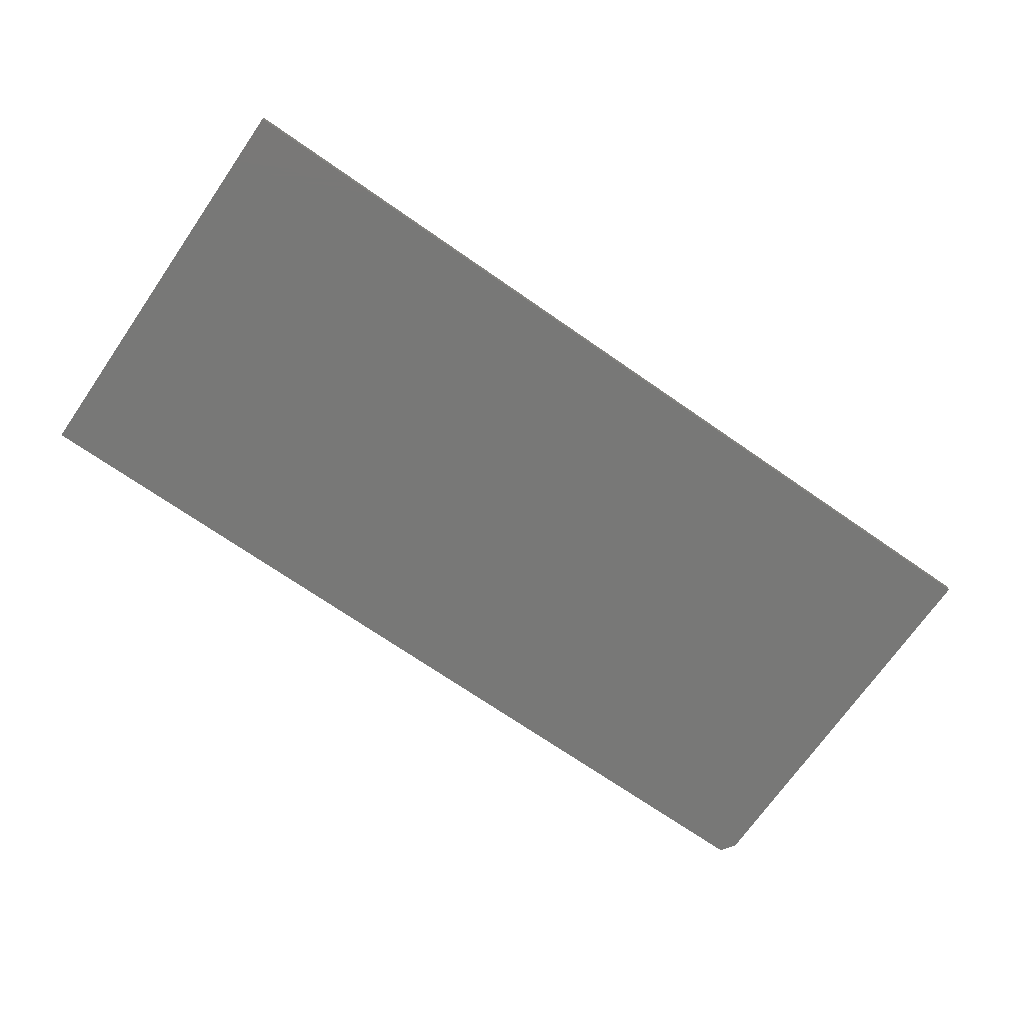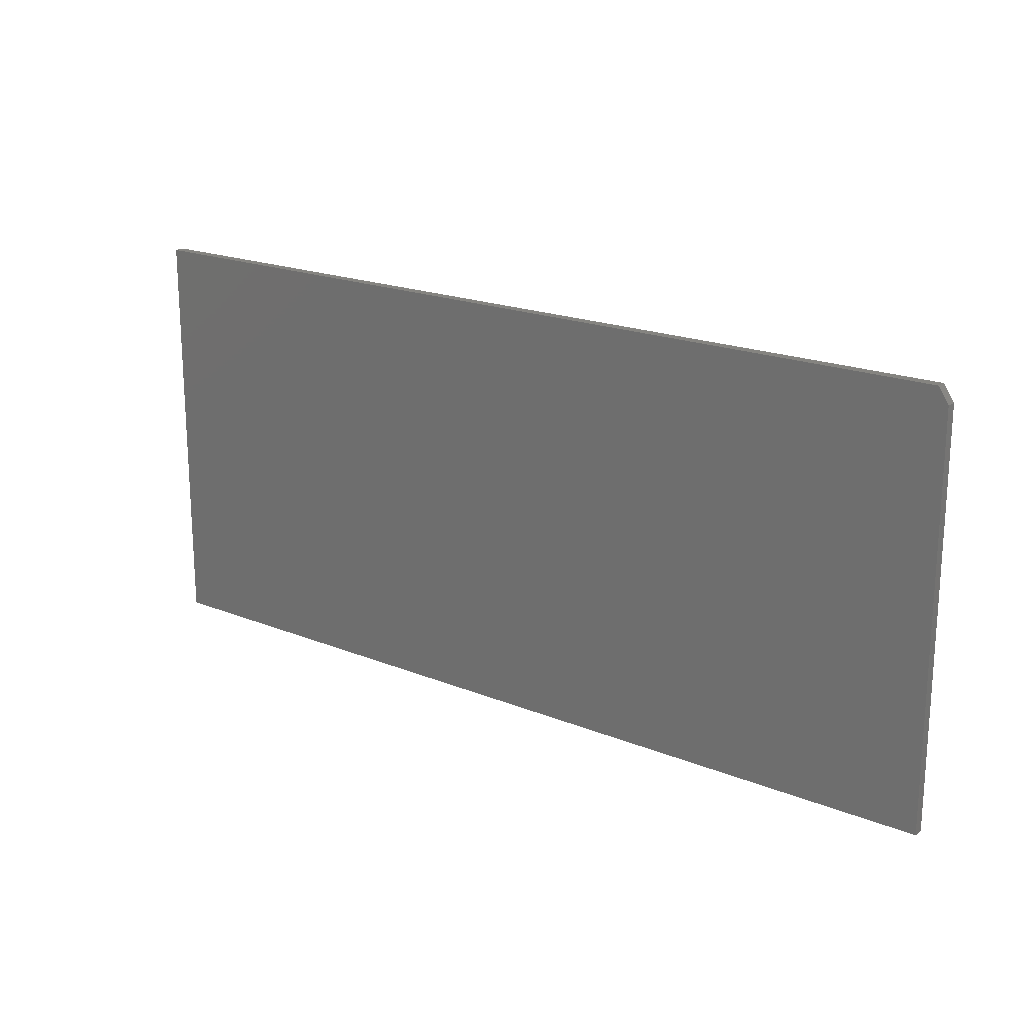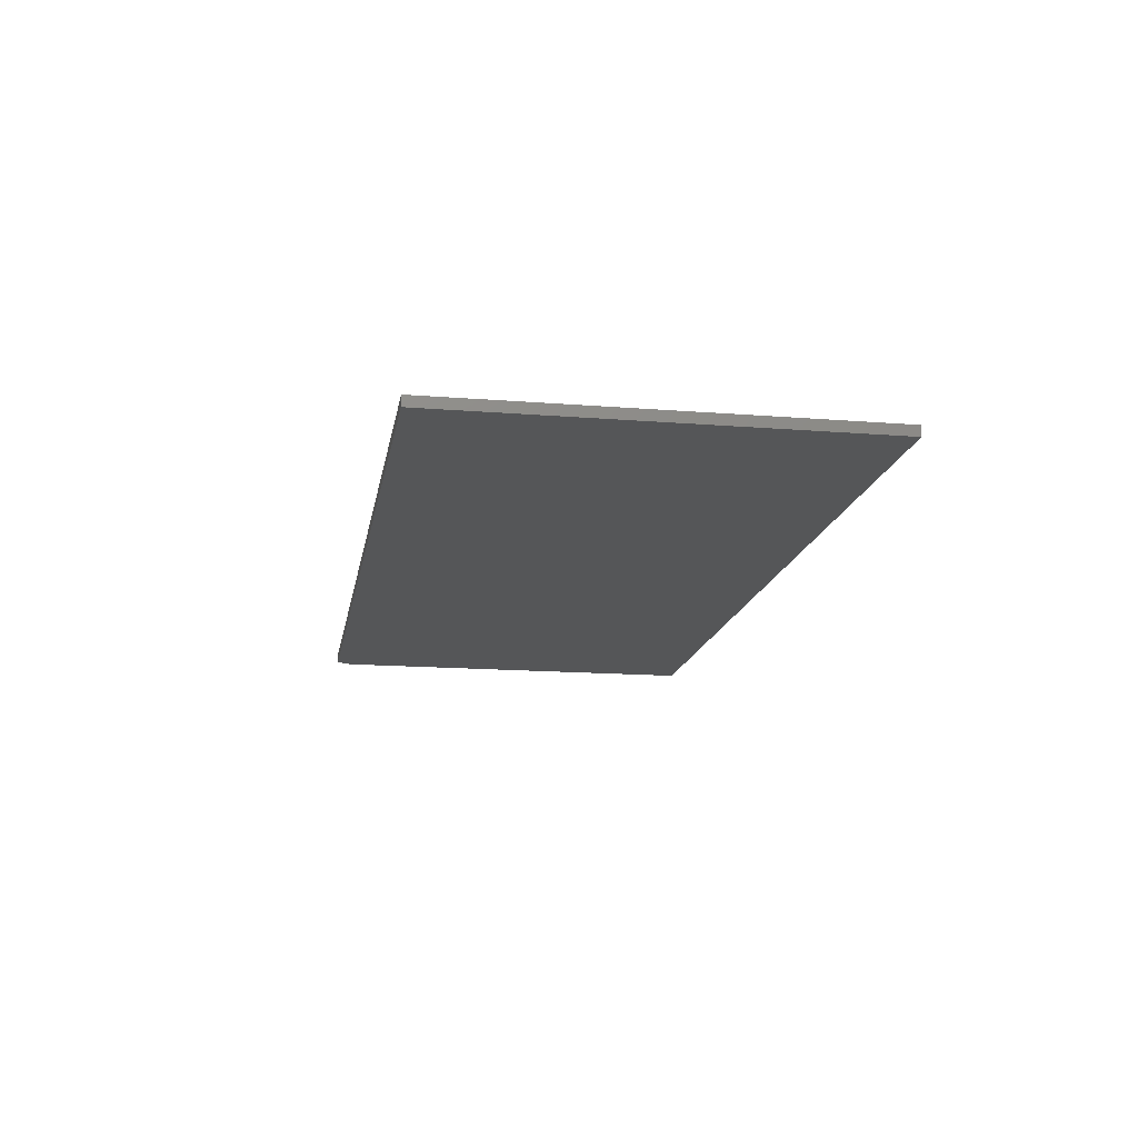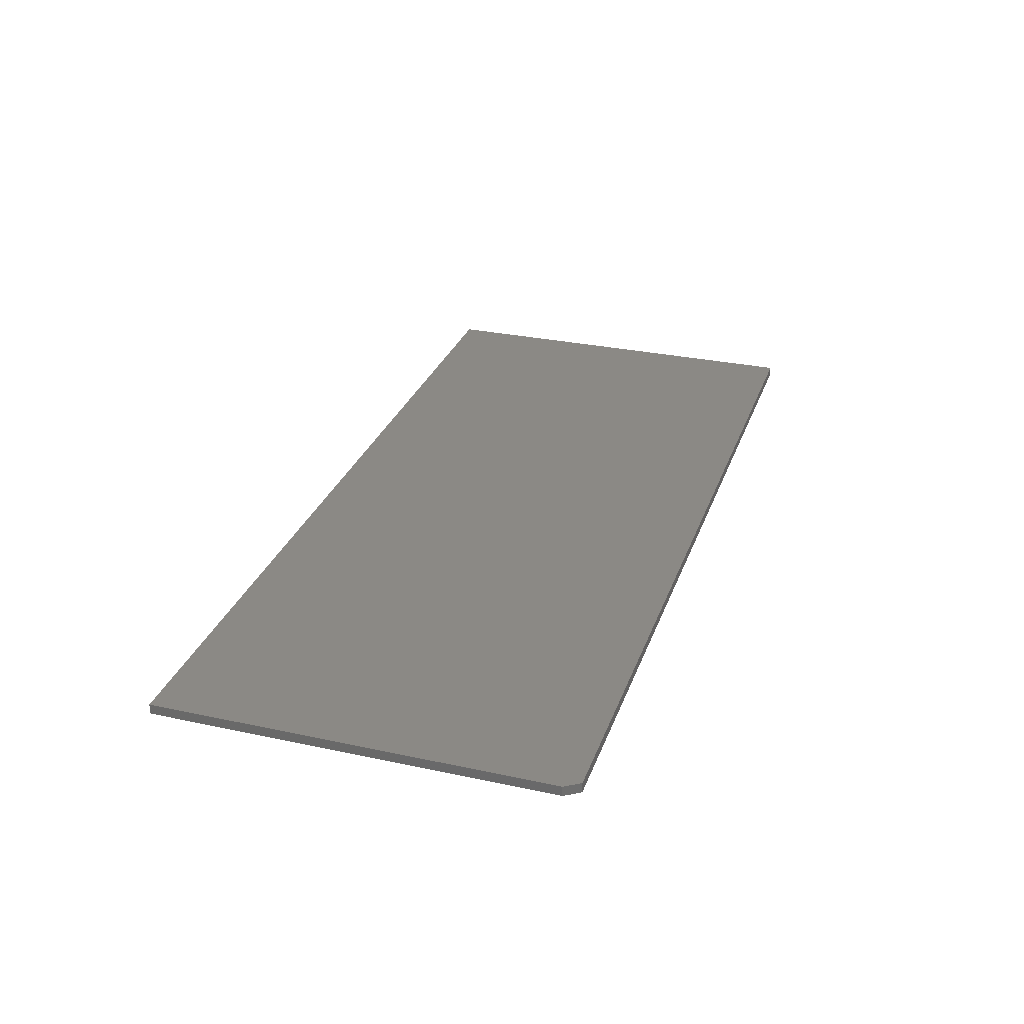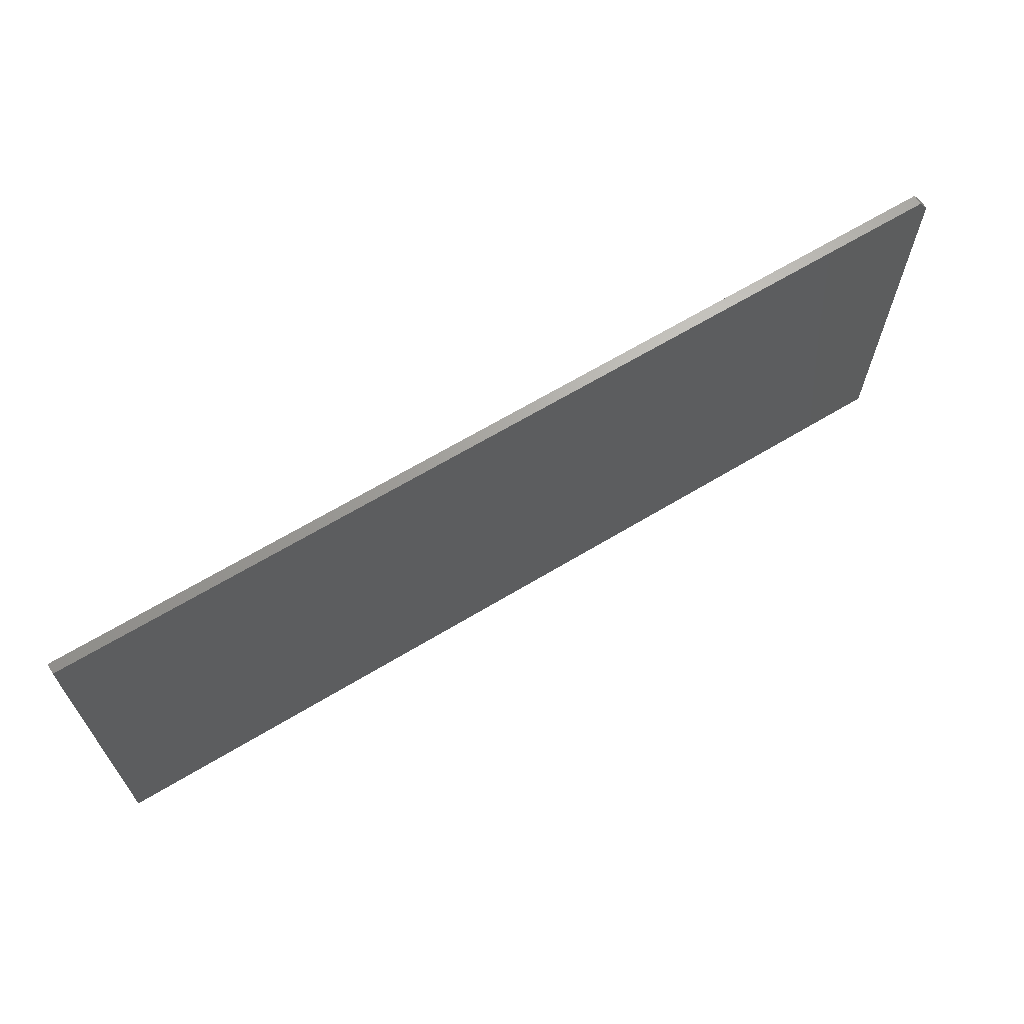
<metadata>
{"format":"stl","ext":"stl","renderer":"f3d","projection":"perspective","resolution":1024,"background":"white","views":[{"elev":-70.9,"azim":145.2,"up":"+Y"},{"elev":19.3,"azim":-142.6,"up":"+Z"},{"elev":-15.3,"azim":80.4,"up":"+Y"},{"elev":29.4,"azim":-72.3,"up":"+Y"},{"elev":66.3,"azim":148.9,"up":"+Z"}]}
</metadata>
<code>
# stl→obj: 10 verts, 16 faces
v -0.75 -0.01562 -0.3359
v 0.6562 -0.01562 -0.3359
v -0.75 -0.01562 0.2771
v 0.6562 -0.01562 0.3006
v -0.7344 -0.01562 0.3006
v -0.7344 3.707e-17 0.3006
v 0.6562 1.915e-16 0.3006
v -0.75 3.403e-17 0.2771
v 0.6562 1.561e-16 -0.3359
v -0.75 0 -0.3359
f 1 2 3
f 3 2 4
f 3 4 5
f 6 7 8
f 8 7 9
f 8 9 10
f 3 8 1
f 1 8 10
f 4 7 5
f 5 7 6
f 3 5 8
f 8 5 6
f 2 9 4
f 4 9 7
f 1 10 2
f 2 10 9

</code>
